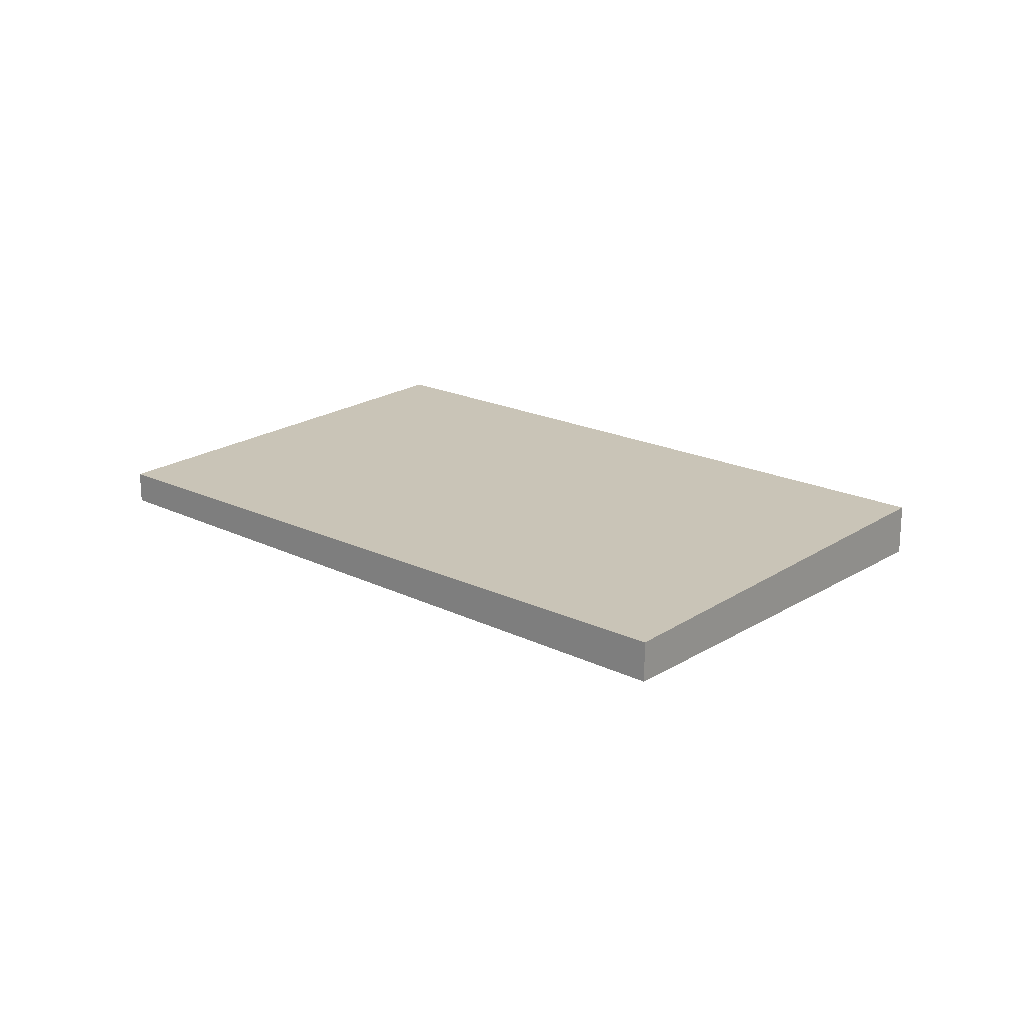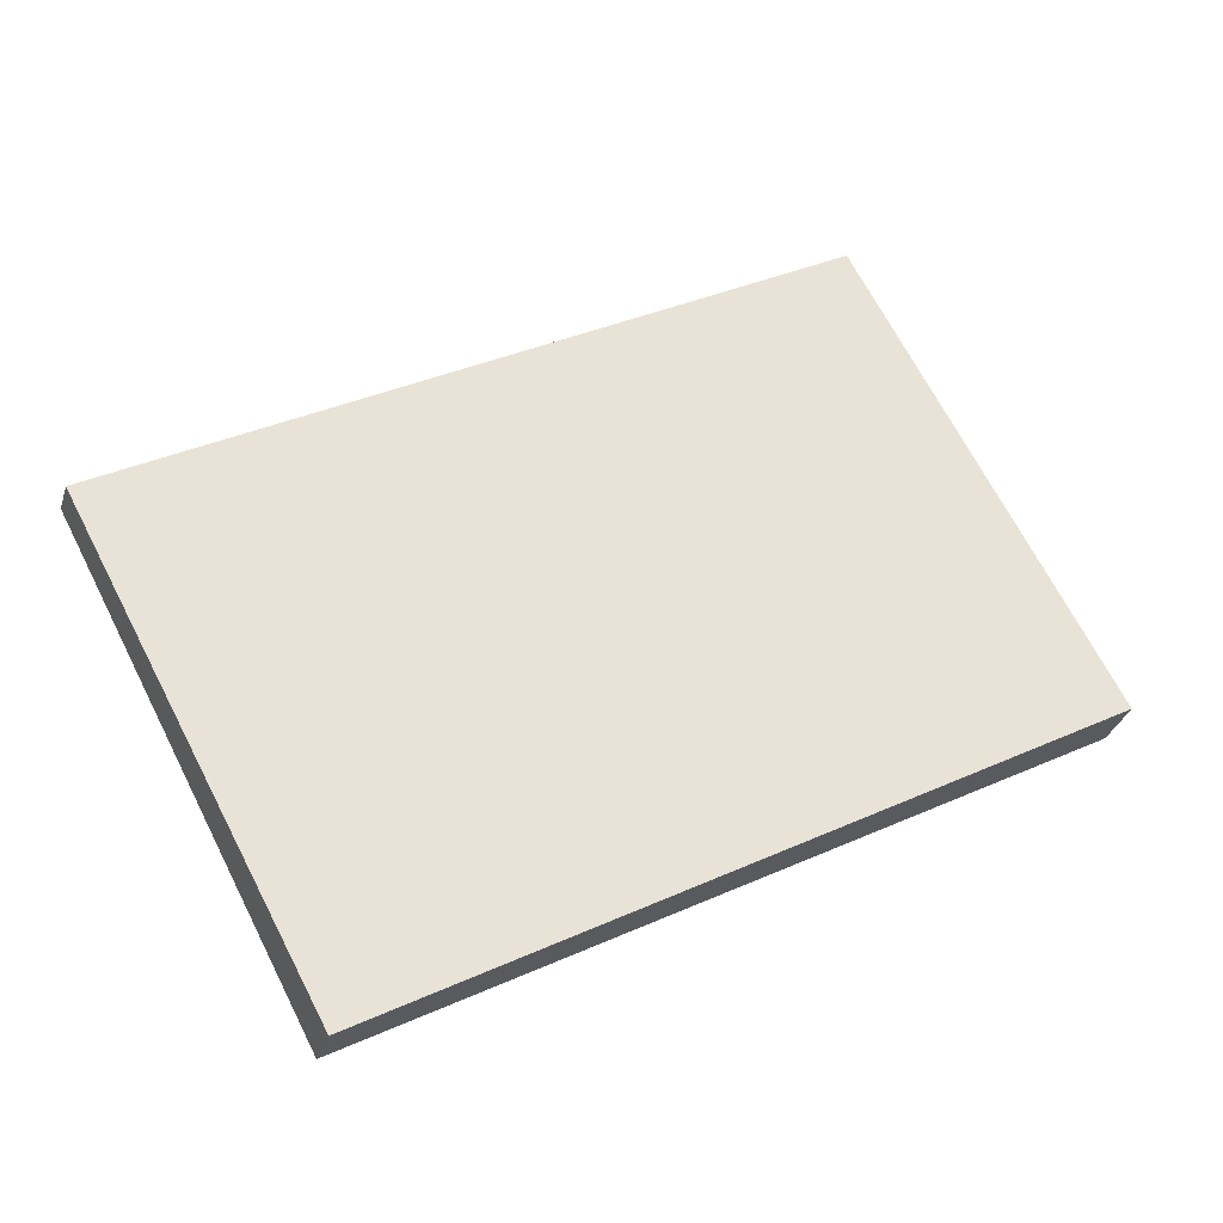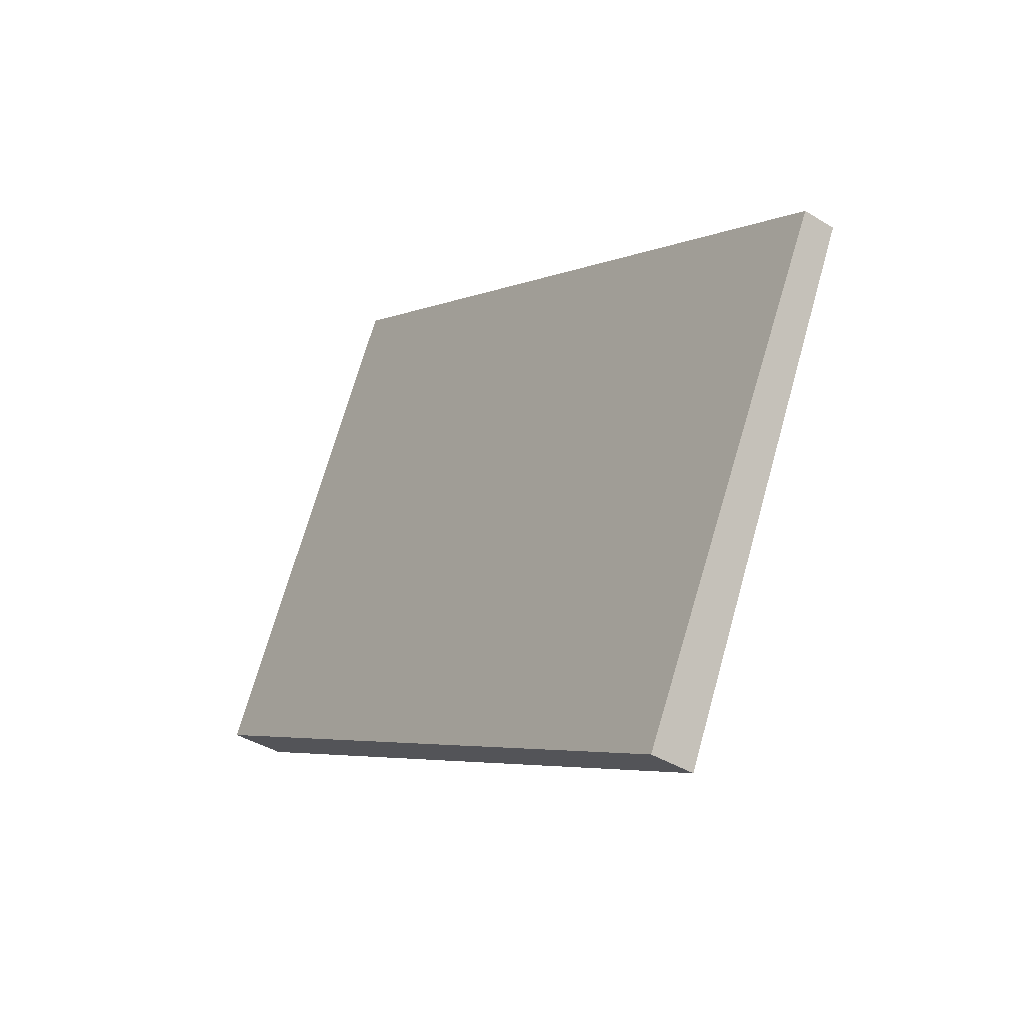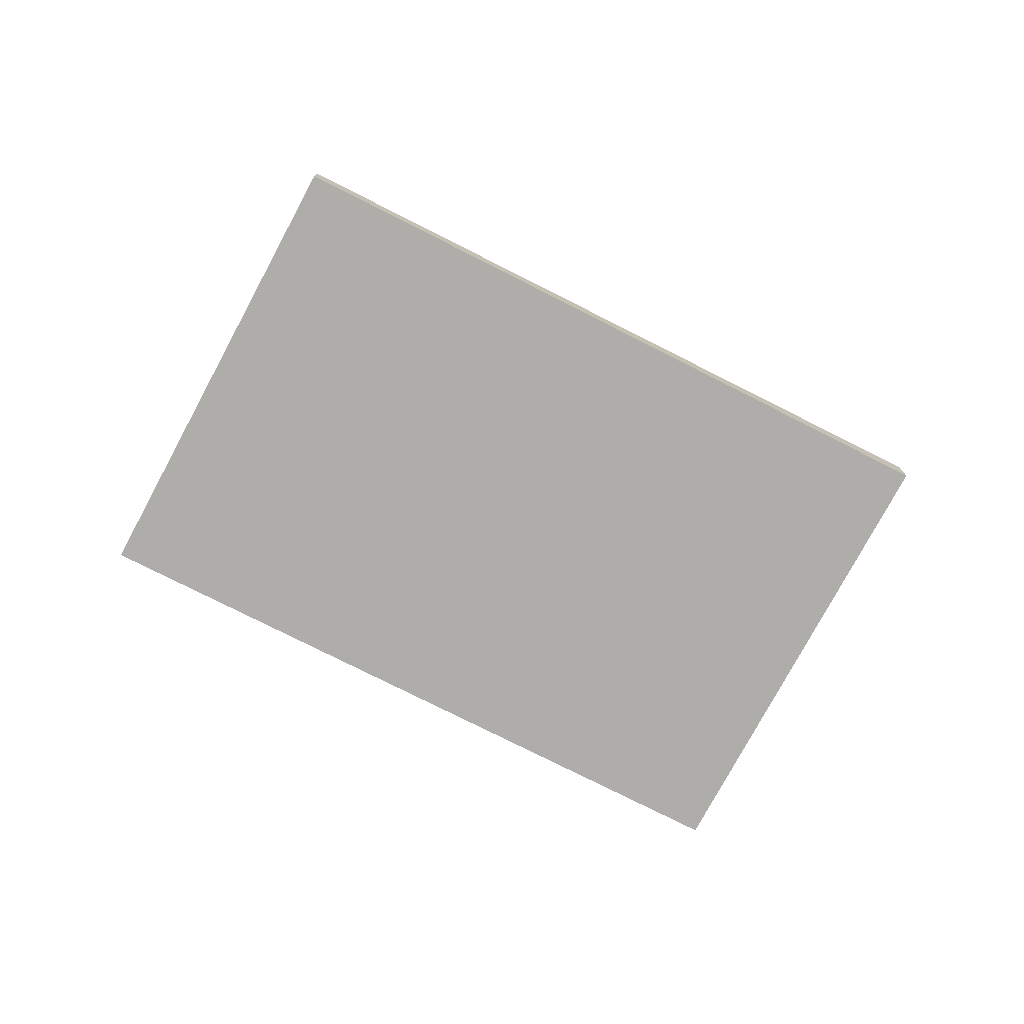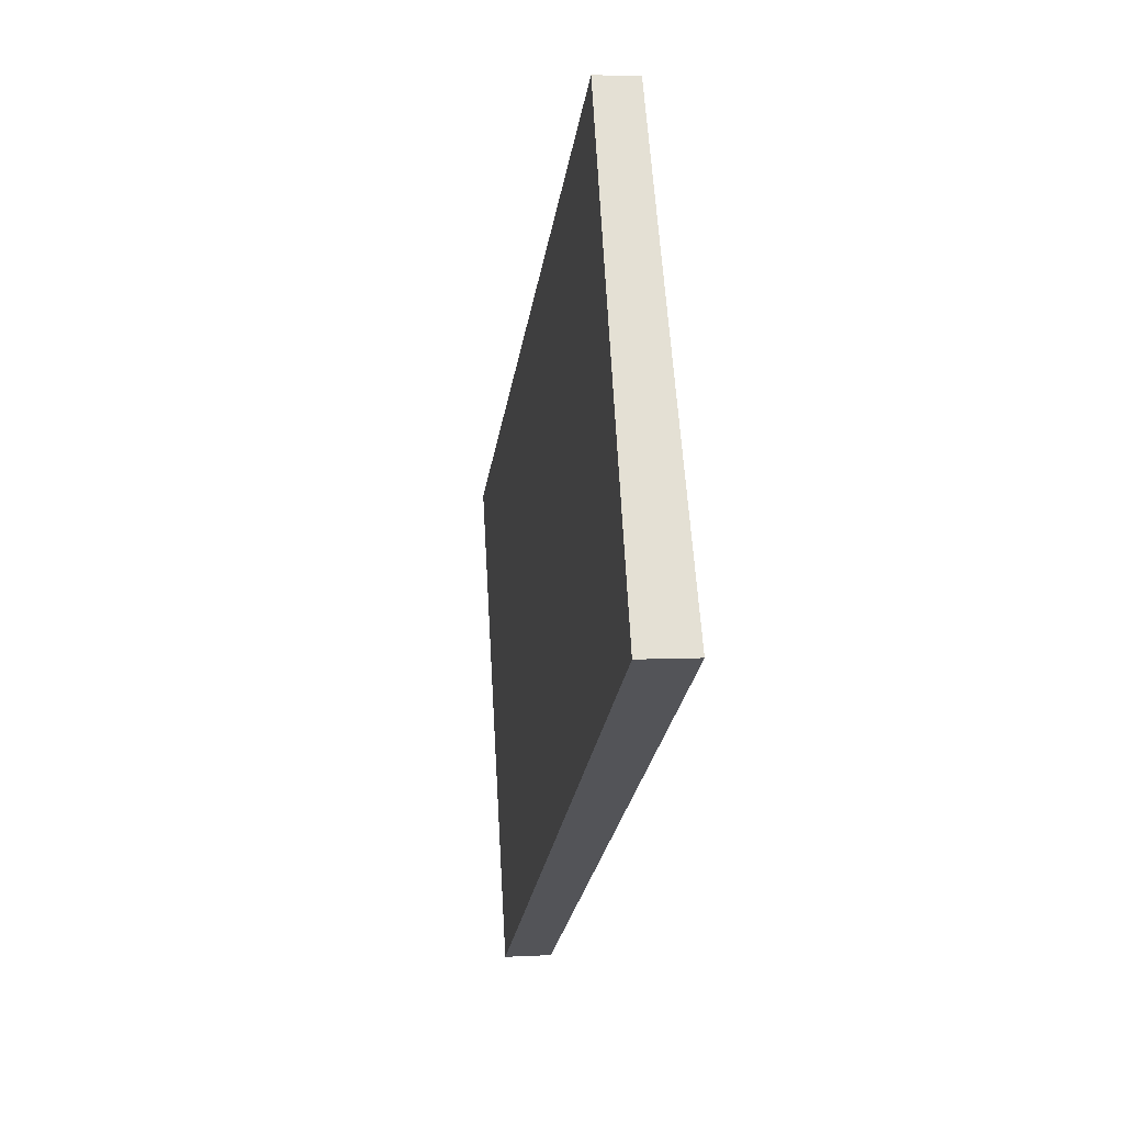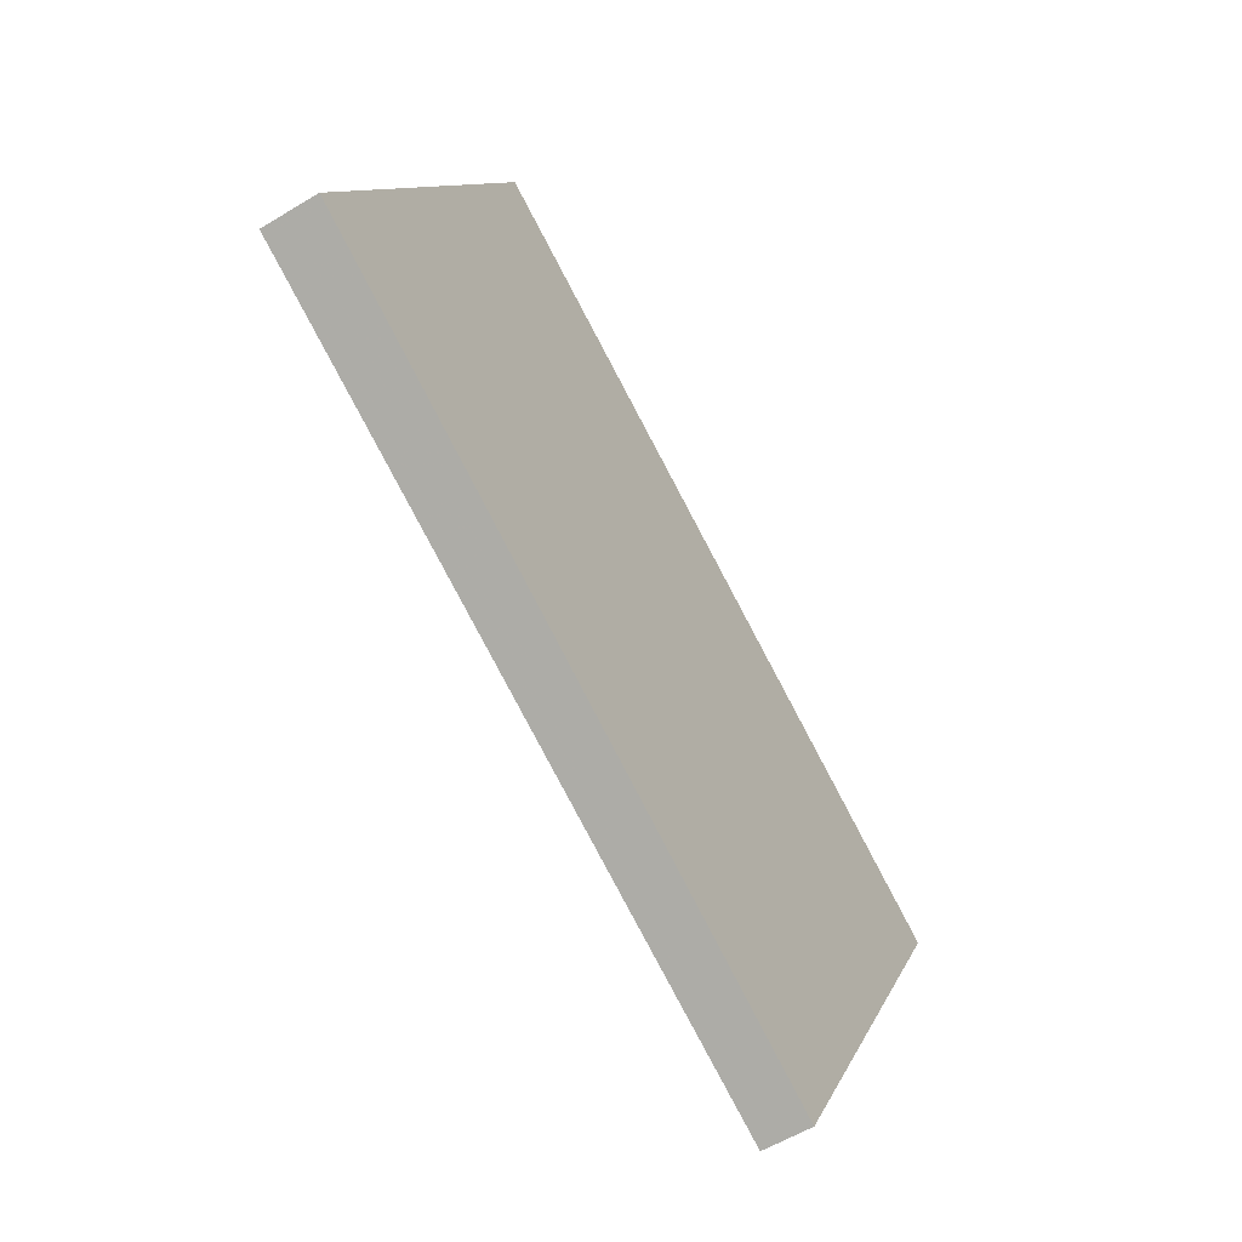
<metadata>
{"format":"obj","ext":"obj","renderer":"f3d","projection":"perspective","resolution":1024,"background":"white","views":[{"elev":19.9,"azim":-167.9,"up":"+Z"},{"elev":-31.3,"azim":163.8,"up":"+Y"},{"elev":-39.1,"azim":52.1,"up":"+Y"},{"elev":-75.5,"azim":124.1,"up":"+Z"},{"elev":4.5,"azim":-99.9,"up":"+Y"},{"elev":-56.7,"azim":-57.6,"up":"+Y"}]}
</metadata>
<code>
v -2347 -445.9 -0.1641
v -2345 -447.4 -0.1311
v -2346 -449.2 -0.18
v -2348 -447.7 -0.2129
v -2345 -447.4 -0.1311
v -2347 -445.9 -0.1641
v -2347 -445.9 0
v -2345 -447.4 0
v -2346 -449.2 -0.18
v -2345 -447.4 -0.1311
v -2345 -447.4 0
v -2346 -449.2 2.776e-17
v -2348 -447.7 -0.2129
v -2346 -449.2 -0.18
v -2346 -449.2 2.776e-17
v -2348 -447.7 0
v -2347 -445.9 -0.1641
v -2348 -447.7 -0.2129
v -2348 -447.7 0
v -2347 -445.9 0
v -2347 -445.9 0
v -2345 -447.4 0
v -2346 -449.2 0
v -2348 -447.7 0
f 2 3 4 1
f 6 7 8 5
f 10 11 12 9
f 14 15 16 13
f 18 19 20 17
f 22 23 24 21

</code>
